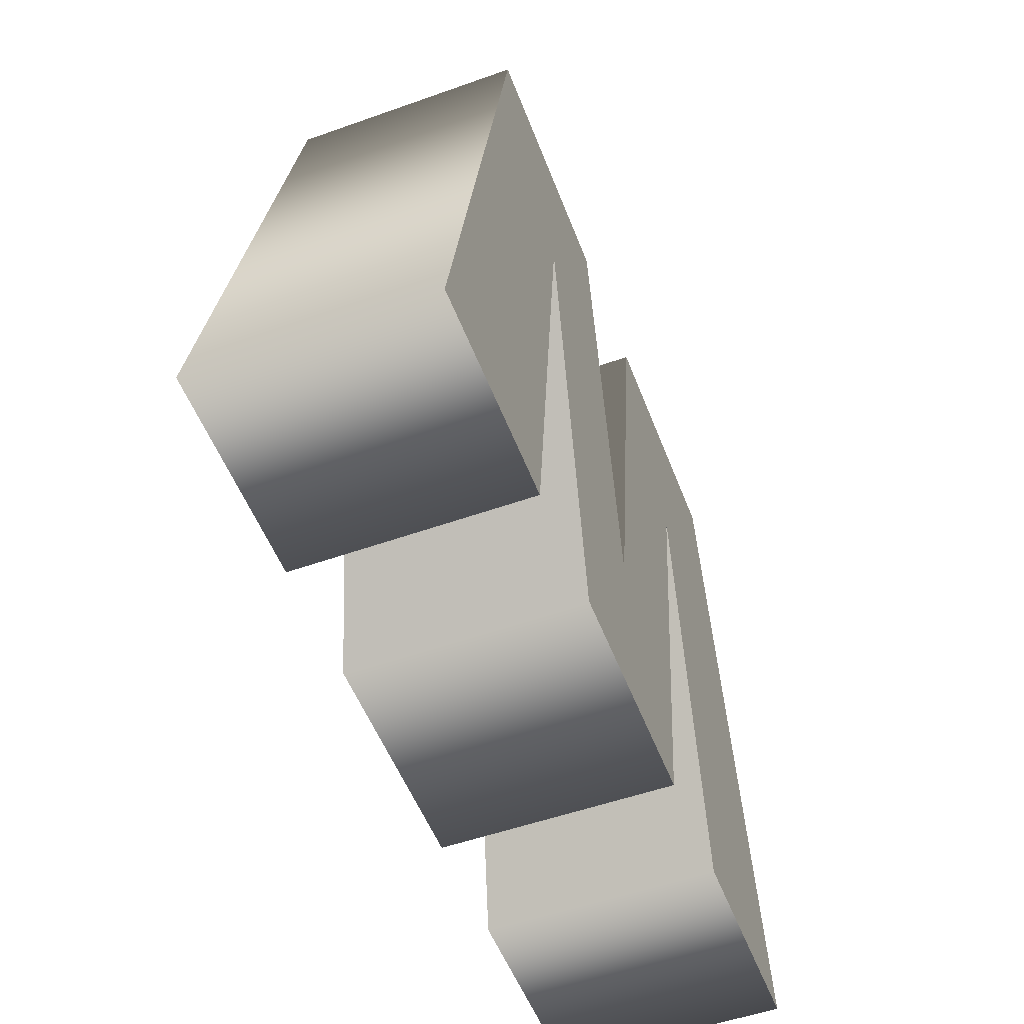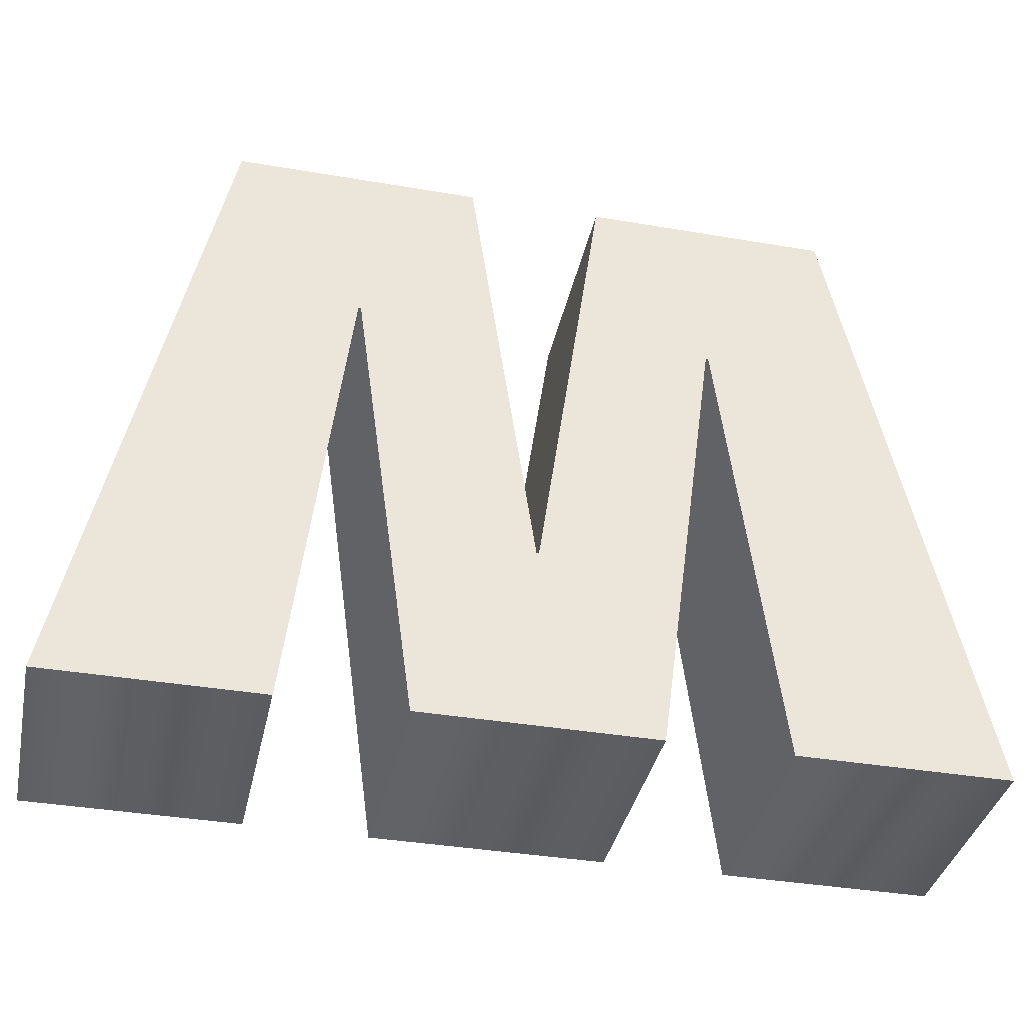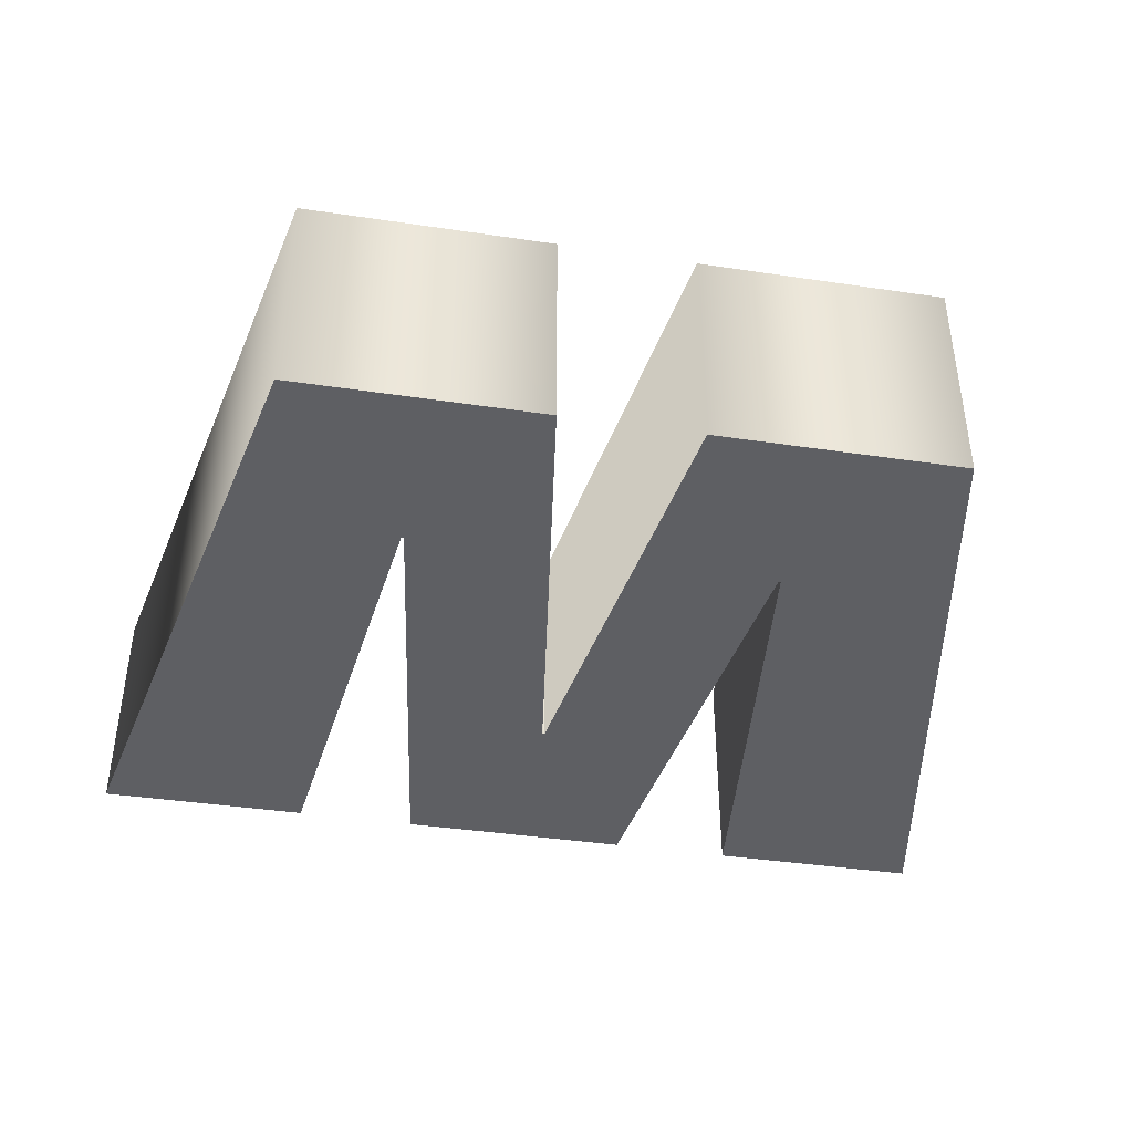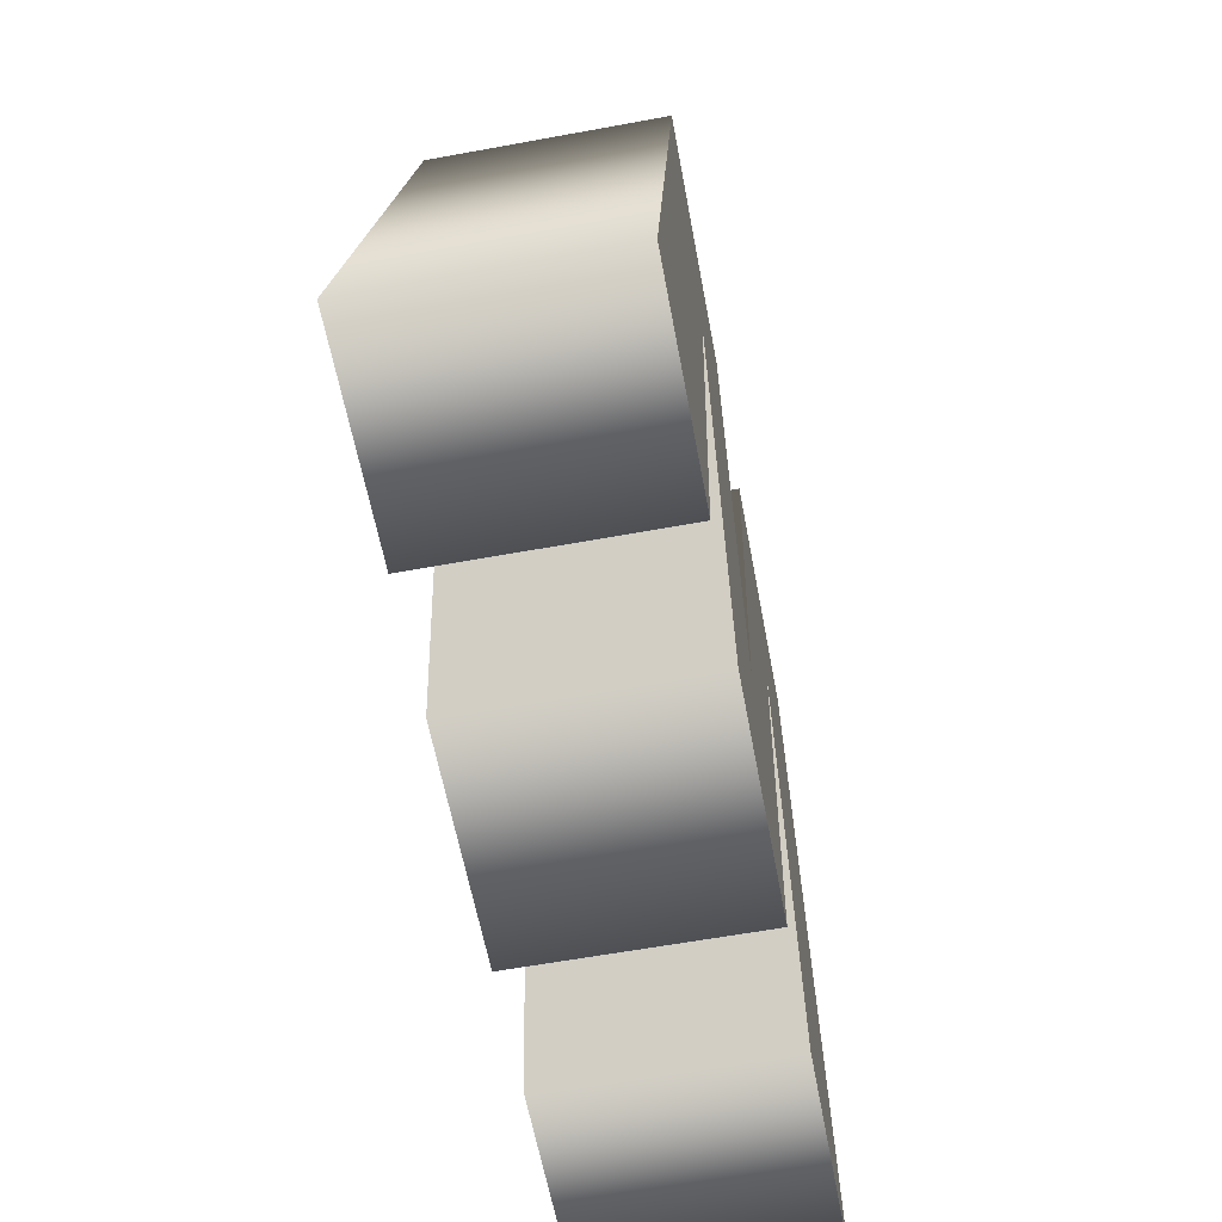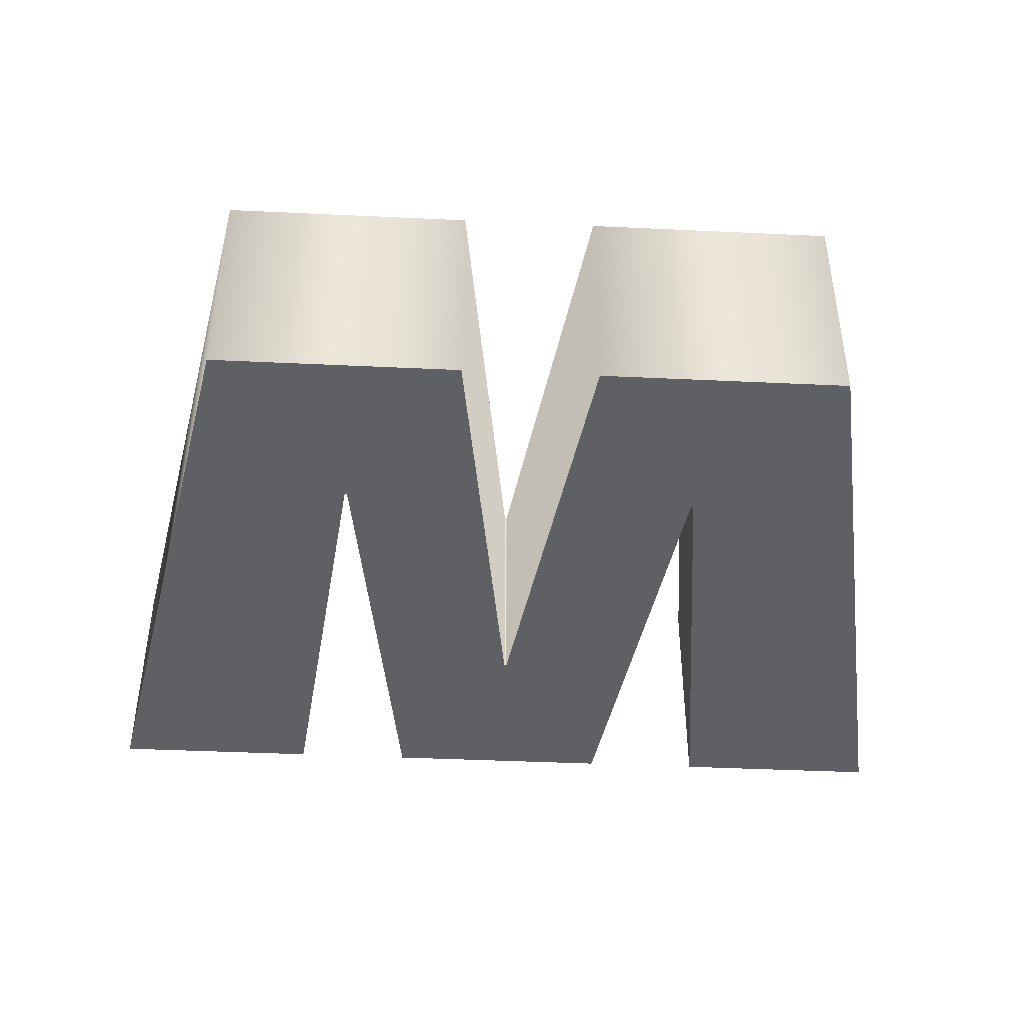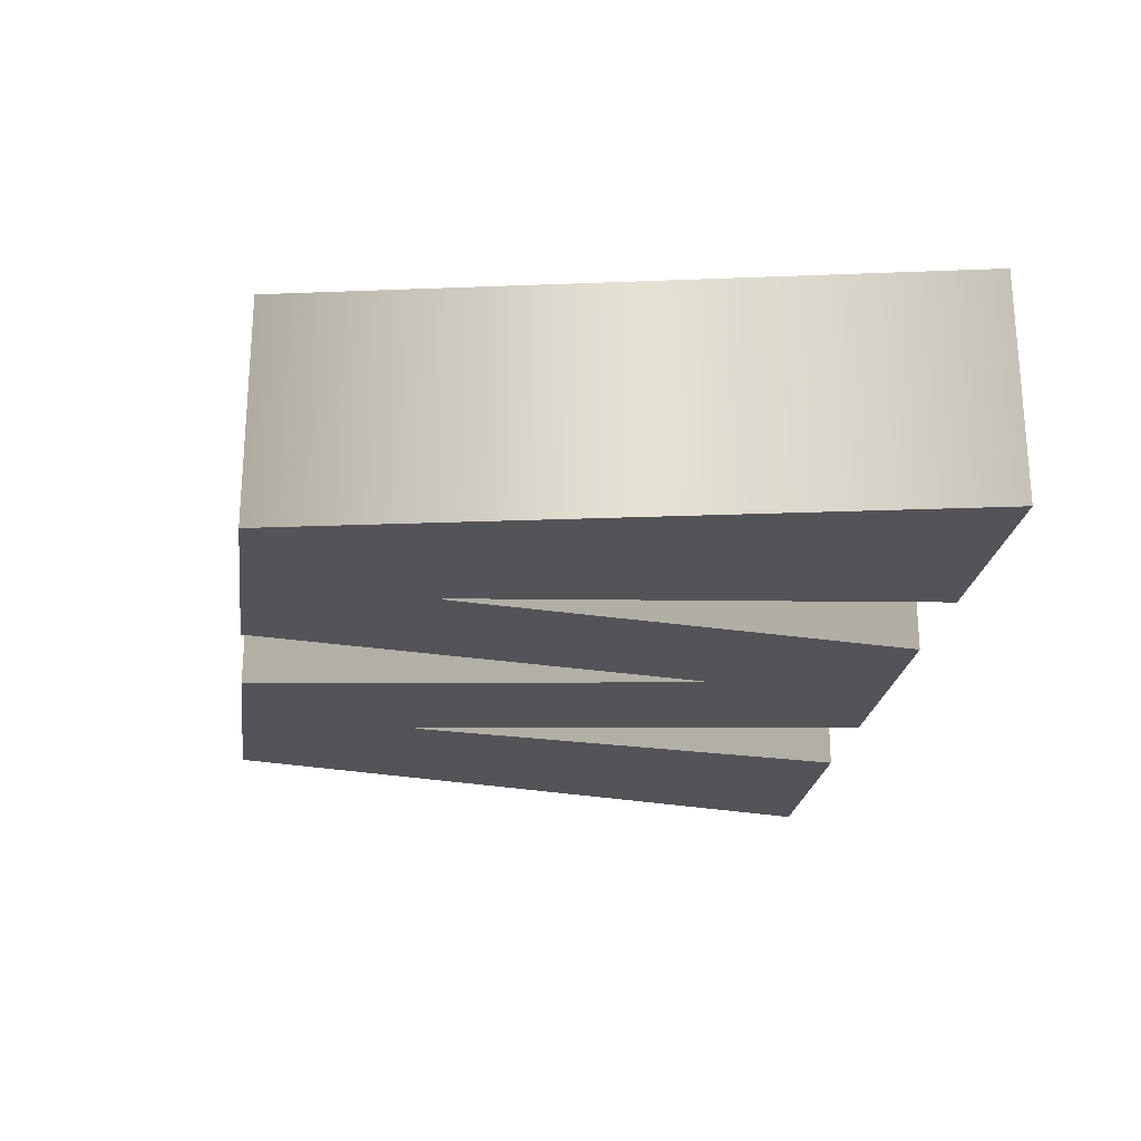
<metadata>
{"format":"obj","ext":"obj","renderer":"f3d","projection":"perspective","resolution":1024,"background":"white","views":[{"elev":-53.2,"azim":110.8,"up":"+Z"},{"elev":-37.9,"azim":167.8,"up":"+Z"},{"elev":-41.0,"azim":-10.2,"up":"+Y"},{"elev":-60.9,"azim":-79.4,"up":"+Z"},{"elev":-42.4,"azim":-3.2,"up":"+Y"},{"elev":-23.4,"azim":82.3,"up":"+Y"}]}
</metadata>
<code>
o w_
v -0.2194 0.08 0.2283
v -0.3122 0.08 -0.2283
v -0.1654 0.08 -0.2283
v -0.1274 0.08 0.1
v -0.1257 0.08 0.1
v -0.08101 0.08 -0.2283
v 0.08101 0.08 -0.2283
v 0.1257 0.08 0.1
v 0.1274 0.08 0.1
v 0.1654 0.08 -0.2283
v 0.3122 0.08 -0.2283
v 0.2194 0.08 0.2283
v 0.04726 0.08 0.2283
v 0.000844 0.08 -0.09494
v -0.000844 0.08 -0.09494
v -0.04726 0.08 0.2283
v -0.2194 -0.08 0.2283
v -0.3122 -0.08 -0.2283
v -0.1654 -0.08 -0.2283
v -0.1274 -0.08 0.1
v -0.1257 -0.08 0.1
v -0.08101 -0.08 -0.2283
v 0.08101 -0.08 -0.2283
v 0.1257 -0.08 0.1
v 0.1274 -0.08 0.1
v 0.1654 -0.08 -0.2283
v 0.3122 -0.08 -0.2283
v 0.2194 -0.08 0.2283
v 0.04726 -0.08 0.2283
v 0.000844 -0.08 -0.09494
v -0.000844 -0.08 -0.09494
v -0.04726 -0.08 0.2283
v -0.2194 -0.08 0.2283
v -0.2194 0.08 0.2283
v -0.3122 -0.08 -0.2283
v -0.3122 0.08 -0.2283
v -0.1654 -0.08 -0.2283
v -0.1654 0.08 -0.2283
v -0.1274 -0.08 0.1
v -0.1274 0.08 0.1
v -0.1257 -0.08 0.1
v -0.1257 0.08 0.1
v -0.08101 -0.08 -0.2283
v -0.08101 0.08 -0.2283
v 0.08101 -0.08 -0.2283
v 0.08101 0.08 -0.2283
v 0.1257 -0.08 0.1
v 0.1257 0.08 0.1
v 0.1274 -0.08 0.1
v 0.1274 0.08 0.1
v 0.1654 -0.08 -0.2283
v 0.1654 0.08 -0.2283
v 0.3122 -0.08 -0.2283
v 0.3122 0.08 -0.2283
v 0.2194 -0.08 0.2283
v 0.2194 0.08 0.2283
v 0.04726 -0.08 0.2283
v 0.04726 0.08 0.2283
v 0.000844 -0.08 -0.09494
v 0.000844 0.08 -0.09494
v -0.000844 -0.08 -0.09494
v -0.000844 0.08 -0.09494
v -0.04726 -0.08 0.2283
v -0.04726 0.08 0.2283
f 1 3 2
f 1 4 3
f 5 7 6
f 5 15 7
f 15 14 7
f 14 8 7
f 9 11 10
f 9 12 11
f 5 16 15
f 13 8 14
f 1 5 4
f 1 16 5
f 13 9 8
f 13 12 9
f 17 18 19
f 17 19 20
f 21 22 23
f 21 23 31
f 31 23 30
f 30 23 24
f 25 26 27
f 25 27 28
f 21 31 32
f 29 30 24
f 17 20 21
f 17 21 32
f 29 24 25
f 29 25 28
f 34 36 35 33
f 36 38 37 35
f 38 40 39 37
f 40 42 41 39
f 42 44 43 41
f 44 46 45 43
f 46 48 47 45
f 48 50 49 47
f 50 52 51 49
f 52 54 53 51
f 54 56 55 53
f 56 58 57 55
f 58 60 59 57
f 60 62 61 59
f 62 64 63 61
f 64 34 33 63

</code>
